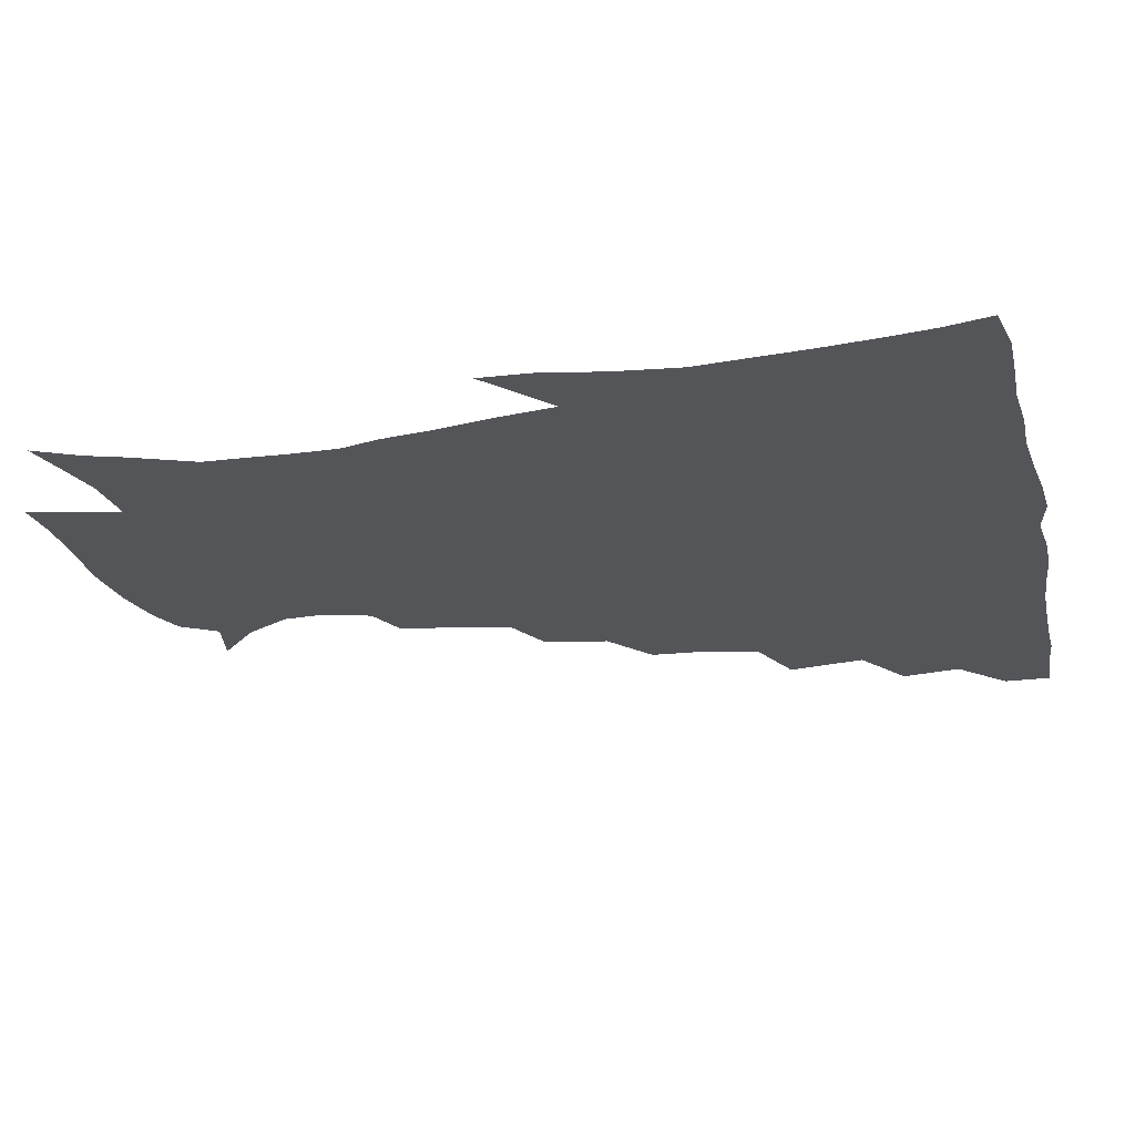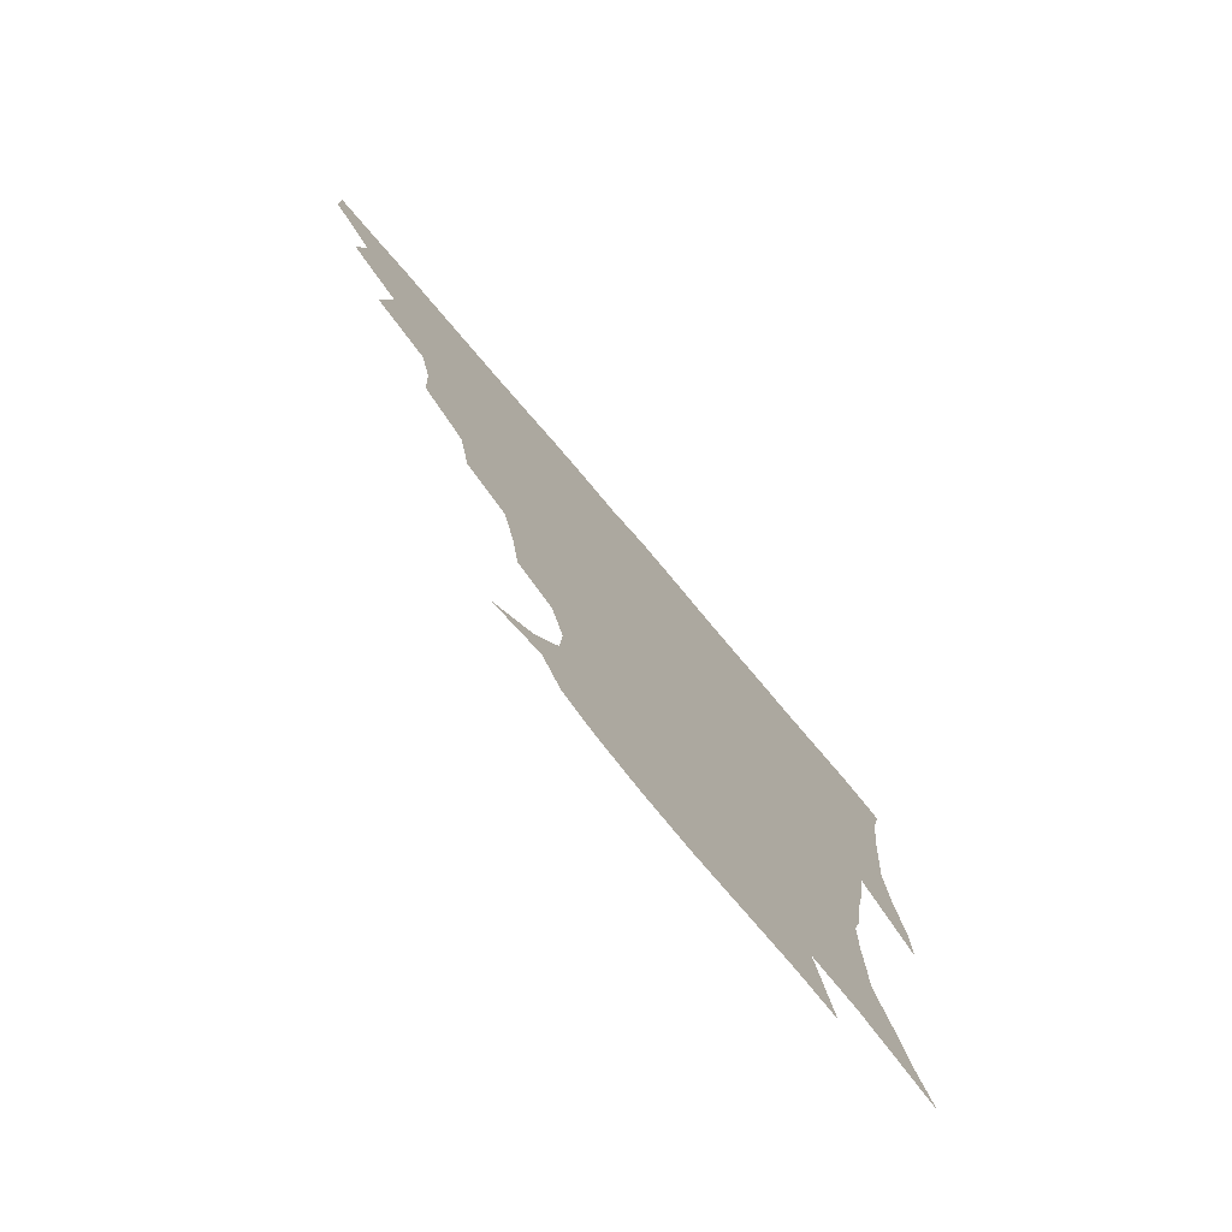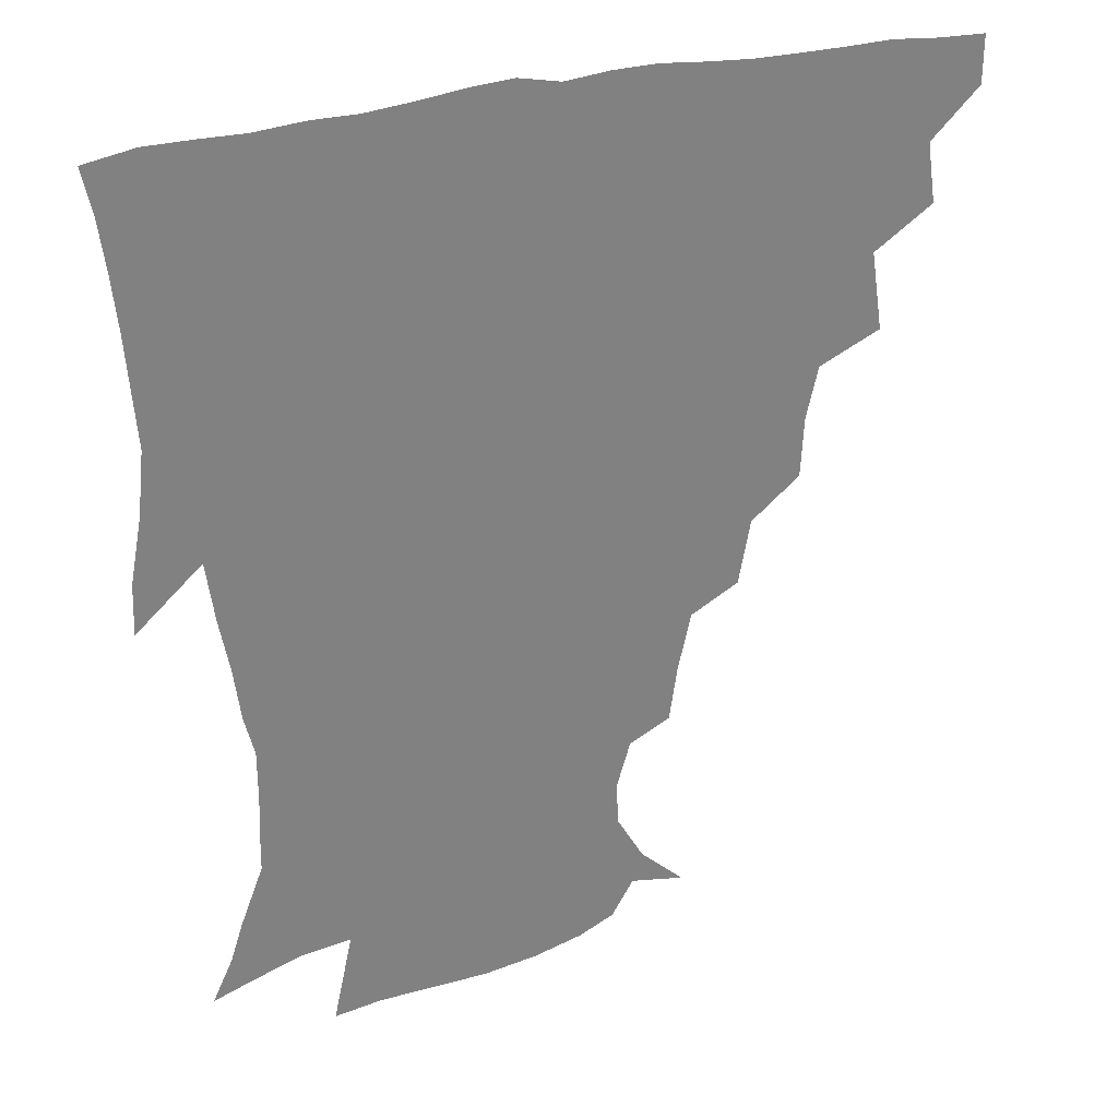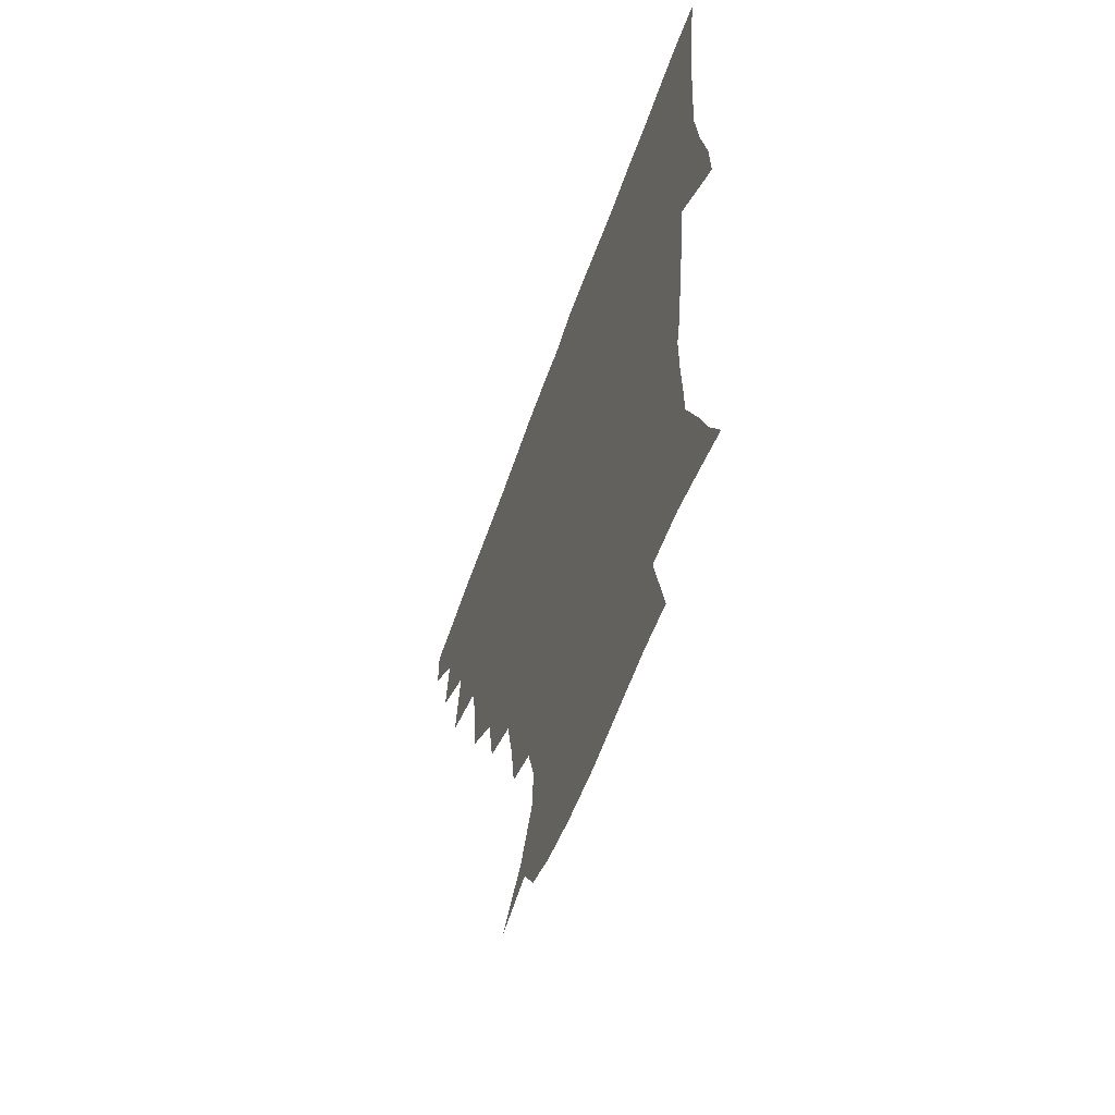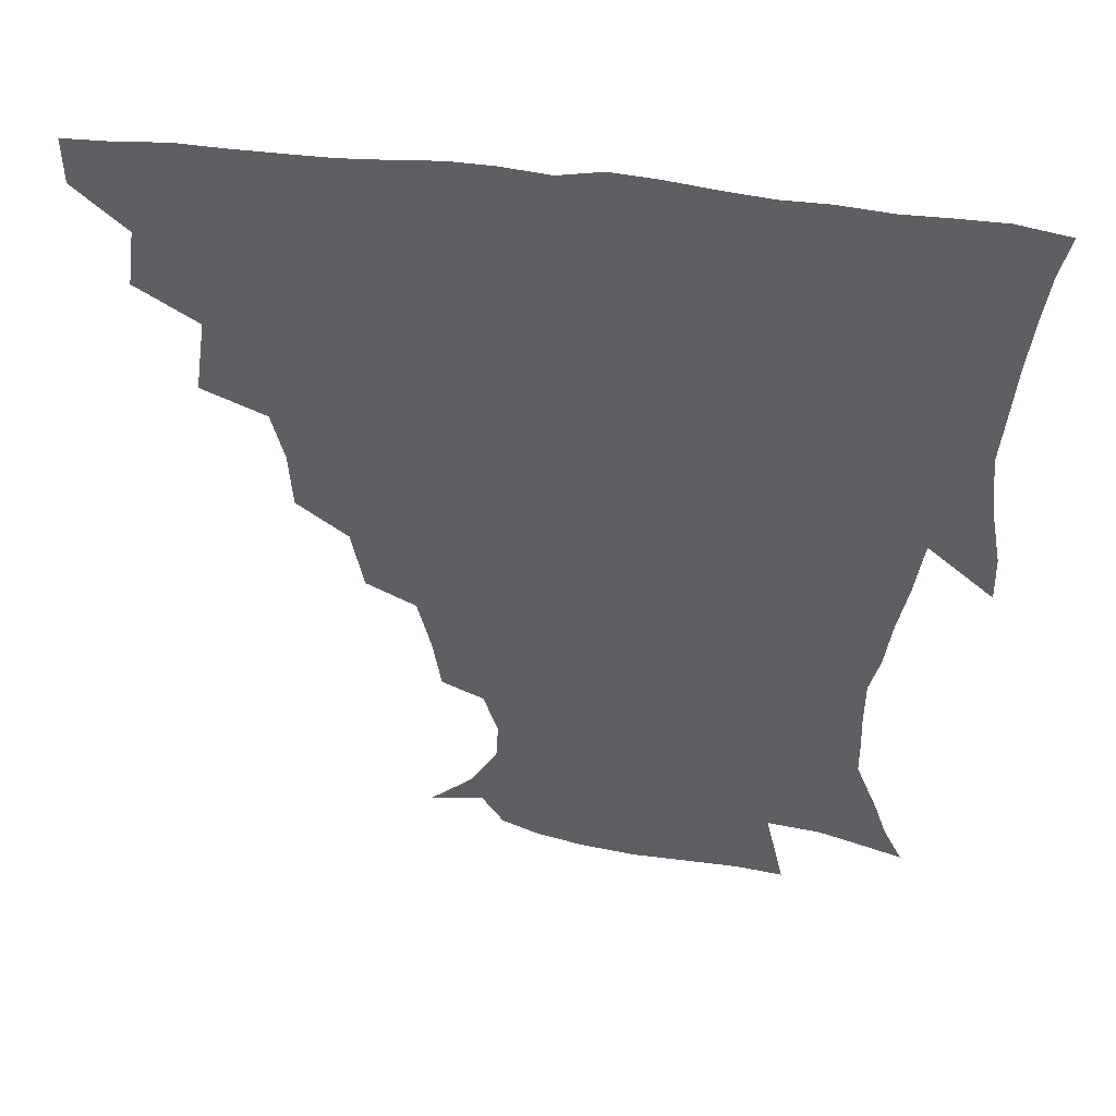
<metadata>
{"format":"obj","ext":"obj","renderer":"f3d","projection":"perspective","resolution":1024,"background":"white","views":[{"elev":-24.0,"azim":102.8,"up":"+Z"},{"elev":-77.3,"azim":-49.6,"up":"+Y"},{"elev":30.1,"azim":158.0,"up":"+Y"},{"elev":-60.8,"azim":70.6,"up":"+Y"},{"elev":48.9,"azim":8.1,"up":"+Y"}]}
</metadata>
<code>
v 436.2 419.1 0
v 436.2 434.9 0
v 449.4 383.5 0
v 452.3 403.4 0
v 452.9 419.9 0
v 451.8 435.5 0
v 464.9 344.4 0
v 468.8 370.4 0
v 469.6 389.6 0
v 468.2 404.9 0
v 467.7 420.4 0
v 467.1 437 0
v 490.1 298.2 0
v 489.1 318.2 0
v 485.2 335.2 0
v 484.9 356.4 0
v 485.6 375.4 0
v 485.2 391.4 0
v 483.7 406 0
v 482.7 421.2 0
v 482.3 436.7 0
v 510.2 263.8 0
v 506.3 285.2 0
v 503.1 303.6 0
v 505 330.9 0
v 500.6 343 0
v 501.6 362.3 0
v 500.5 377.1 0
v 499.5 391.8 0
v 498.8 406.4 0
v 498.2 420.9 0
v 497.3 436.8 0
v 533 217.9 0
v 530.4 236 0
v 526.1 255.3 0
v 522.1 276.7 0
v 519.3 294.4 0
v 518.5 315.4 0
v 518.2 334.4 0
v 515.6 346.9 0
v 516.7 364.9 0
v 515.2 378.3 0
v 514.3 392.5 0
v 513.4 406.9 0
v 512.7 421.5 0
v 512.2 437 0
v 527 152 0
v 541.6 165.9 0
v 550.4 181.5 0
v 551.2 195.8 0
v 546.6 211.3 0
v 543.4 231.8 0
v 540 247.7 0
v 537 266.4 0
v 534.3 282.9 0
v 533.5 303.1 0
v 532.1 318.6 0
v 531.3 335.1 0
v 530.9 350.3 0
v 530.7 365.1 0
v 530 379 0
v 528.6 392.9 0
v 528.2 407.1 0
v 527.4 422 0
v 526.9 438 0
v 544.9 155.7 0
v 557 173.8 0
v 560.2 190.4 0
v 558.5 203.1 0
v 555.8 221.7 0
v 553.9 240.9 0
v 551.3 255.4 0
v 548.8 270.6 0
v 547.6 288.9 0
v 546.7 306.2 0
v 546.1 322 0
v 545.6 337 0
v 545.2 351.5 0
v 545.8 366.7 0
v 544.8 379.4 0
v 543.8 393.1 0
v 543.1 407.3 0
v 541.9 423.1 0
v 541.2 439.4 0
v 552 143.6 0
v 561.5 159.5 0
v 568.9 179.2 0
v 569.4 195.7 0
v 568.9 211.5 0
v 566.3 228.7 0
v 565.2 244.8 0
v 563.1 259.7 0
v 561.9 276.8 0
v 561.3 293.5 0
v 560.2 307.5 0
v 559.7 323.4 0
v 559.7 338.1 0
v 559.2 351.5 0
v 559.3 366.5 0
v 558.8 379.5 0
v 558.2 393.1 0
v 558.3 406.8 0
v 557.4 421.5 0
v 555.5 439.3 0
v 563.8 138.3 0
v 576.7 164.2 0
v 580.3 182.8 0
v 579.8 196.5 0
v 579 217.8 0
v 577.8 229.8 0
v 576.9 246.6 0
v 575.5 262.1 0
v 574.6 278.6 0
v 574 295.2 0
v 574.3 310.6 0
v 573.2 322.4 0
v 573.4 338.4 0
v 573.3 352.2 0
v 573.4 366.3 0
v 573.2 379.6 0
v 572.9 393.2 0
v 572.6 406.9 0
v 571.6 421.7 0
v 570.3 438 0
v 579.8 134.4 0
v 589.5 165.2 0
v 591.3 184.6 0
v 591.8 199.4 0
v 589.8 217.4 0
v 589.6 230.1 0
v 588.4 249.2 0
v 588 265 0
v 587.8 280.2 0
v 587.3 295 0
v 587.4 311.8 0
v 587.6 325.5 0
v 587.8 340.1 0
v 587.7 353.2 0
v 587.9 366.7 0
v 588 380 0
v 587.8 393.3 0
v 587.2 407 0
v 585.8 422.7 0
v 583.9 440.9 0
v 597.9 132.3 0
v 602.2 165.4 0
v 602.6 185.8 0
v 602.6 204.5 0
v 602.1 218.1 0
v 601.9 233.5 0
v 600.7 250 0
v 600.2 265.3 0
v 600.5 280.9 0
v 600.5 296.3 0
v 600.7 311.7 0
v 601.1 324.9 0
v 601.2 339.4 0
v 601.5 352.5 0
v 601.9 366.8 0
v 602.3 380.3 0
v 602.2 393.6 0
v 601.4 407.9 0
v 600.3 422.7 0
v 598 440 0
v 616.7 132.4 0
v 615.4 165.4 0
v 614.5 185.9 0
v 614.1 201.4 0
v 613.5 218.3 0
v 613.1 235.7 0
v 612.8 251.9 0
v 613.3 264.7 0
v 613 281.4 0
v 613.6 296.1 0
v 613.7 311.4 0
v 614.6 326.3 0
v 614.9 339.5 0
v 615.4 353.4 0
v 615.9 367 0
v 616.5 380.7 0
v 616.6 393.9 0
v 616.5 407.5 0
v 615 422.7 0
v 613.1 438.2 0
v 634.5 132.3 0
v 629.3 162.7 0
v 626.7 183.4 0
v 625.6 200.1 0
v 624.6 218.2 0
v 624.4 235 0
v 624.6 249.3 0
v 625.6 264.8 0
v 625.9 279.2 0
v 626.5 294.4 0
v 627.1 309.1 0
v 627.4 325.6 0
v 628.2 339.8 0
v 628.8 353 0
v 629.5 367.3 0
v 630.3 380.8 0
v 630.7 394 0
v 631 407.6 0
v 630.6 421.6 0
v 628.8 436.8 0
v 649.8 130.5 0
v 643.5 160.3 0
v 639.1 181.1 0
v 636.8 199.3 0
v 635.7 216.5 0
v 635.4 233 0
v 636.4 246.1 0
v 636.9 263.3 0
v 638.4 277.1 0
v 639.4 292.3 0
v 640.2 307 0
v 640.3 323.9 0
v 640.9 339.7 0
v 642.2 352.2 0
v 643.1 365.8 0
v 643.9 380.7 0
v 645.3 394.6 0
v 645.9 407.3 0
v 645.7 421.1 0
v 643.6 437 0
v 660.9 158.4 0
v 653.2 177.1 0
v 649.5 194 0
v 646.6 212.8 0
v 646.7 227.9 0
v 647.8 241.5 0
v 648.5 257.6 0
v 650.1 273.2 0
v 651.3 290 0
v 652.6 306.6 0
v 653.7 321.4 0
v 654 336.9 0
v 654.9 351.9 0
v 656.1 365.7 0
v 657.3 380.2 0
v 658.6 393.9 0
v 659.5 407.2 0
v 660.2 421.1 0
v 660.2 435.8 0
v 676.5 153.5 0
v 666.8 172.9 0
v 661.5 190 0
v 658.2 206 0
v 657.7 221.2 0
v 658.1 236 0
v 659.6 250.2 0
v 661.1 267.5 0
v 663 284.4 0
v 665.2 300.9 0
v 667 317.5 0
v 666.9 333.5 0
v 667.2 349.9 0
v 668.2 365.6 0
v 670.1 379.1 0
v 671.7 393.4 0
v 673.3 406.6 0
v 674.5 420.4 0
v 675 436.1 0
v 689.5 149.2 0
v 682.6 163.6 0
v 678.7 176.1 0
v 671 196.3 0
v 670.8 207.7 0
v 670.2 222.6 0
v 670.2 239.2 0
v 673.5 252.5 0
v 675.7 270 0
v 679 287.8 0
v 681.8 308.2 0
v 680.4 326.8 0
v 680.9 342.7 0
v 681.5 359.1 0
v 682.9 375.4 0
v 684.5 391.4 0
v 686.9 405.4 0
v 688.4 419.3 0
v 690.2 436.1 0
v 703.4 288.8 0
v 702.8 305.5 0
v 698.8 327.1 0
v 696.6 347.8 0
v 697.9 365.1 0
v 699.3 383.6 0
v 701.2 401.9 0
v 703.3 418 0
v 706.6 433.3 0
f 4 5 1
f 1 5 2
f 5 6 2
f 8 9 3
f 3 9 4
f 9 10 4
f 4 10 5
f 10 11 5
f 5 11 6
f 11 12 6
f 15 16 7
f 7 16 8
f 16 17 8
f 8 17 9
f 17 18 9
f 9 18 10
f 18 19 10
f 10 19 11
f 19 20 11
f 11 20 12
f 20 21 12
f 23 24 13
f 13 24 14
f 24 25 14
f 14 25 15
f 25 26 15
f 15 26 16
f 26 27 16
f 16 27 17
f 27 28 17
f 17 28 18
f 28 29 18
f 18 29 19
f 29 30 19
f 19 30 20
f 30 31 20
f 20 31 21
f 31 32 21
f 35 36 22
f 22 36 23
f 36 37 23
f 23 37 24
f 37 38 24
f 24 38 25
f 38 39 25
f 25 39 26
f 39 40 26
f 26 40 27
f 40 41 27
f 27 41 28
f 41 42 28
f 28 42 29
f 42 43 29
f 29 43 30
f 43 44 30
f 30 44 31
f 44 45 31
f 31 45 32
f 45 46 32
f 51 52 33
f 33 52 34
f 52 53 34
f 34 53 35
f 53 54 35
f 35 54 36
f 54 55 36
f 36 55 37
f 55 56 37
f 37 56 38
f 56 57 38
f 38 57 39
f 57 58 39
f 39 58 40
f 58 59 40
f 40 59 41
f 59 60 41
f 41 60 42
f 60 61 42
f 42 61 43
f 61 62 43
f 43 62 44
f 62 63 44
f 44 63 45
f 63 64 45
f 45 64 46
f 64 65 46
f 47 66 48
f 66 67 48
f 48 67 49
f 67 68 49
f 49 68 50
f 68 69 50
f 50 69 51
f 69 70 51
f 51 70 52
f 70 71 52
f 52 71 53
f 71 72 53
f 53 72 54
f 72 73 54
f 54 73 55
f 73 74 55
f 55 74 56
f 74 75 56
f 56 75 57
f 75 76 57
f 57 76 58
f 76 77 58
f 58 77 59
f 77 78 59
f 59 78 60
f 78 79 60
f 60 79 61
f 79 80 61
f 61 80 62
f 80 81 62
f 62 81 63
f 81 82 63
f 63 82 64
f 82 83 64
f 64 83 65
f 83 84 65
f 85 86 66
f 66 86 67
f 86 87 67
f 67 87 68
f 87 88 68
f 68 88 69
f 88 89 69
f 69 89 70
f 89 90 70
f 70 90 71
f 90 91 71
f 71 91 72
f 91 92 72
f 72 92 73
f 92 93 73
f 73 93 74
f 93 94 74
f 74 94 75
f 94 95 75
f 75 95 76
f 95 96 76
f 76 96 77
f 96 97 77
f 77 97 78
f 97 98 78
f 78 98 79
f 98 99 79
f 79 99 80
f 99 100 80
f 80 100 81
f 100 101 81
f 81 101 82
f 101 102 82
f 82 102 83
f 102 103 83
f 83 103 84
f 103 104 84
f 85 105 86
f 105 106 86
f 86 106 87
f 106 107 87
f 87 107 88
f 107 108 88
f 88 108 89
f 108 109 89
f 89 109 90
f 109 110 90
f 90 110 91
f 110 111 91
f 91 111 92
f 111 112 92
f 92 112 93
f 112 113 93
f 93 113 94
f 113 114 94
f 94 114 95
f 114 115 95
f 95 115 96
f 115 116 96
f 96 116 97
f 116 117 97
f 97 117 98
f 117 118 98
f 98 118 99
f 118 119 99
f 99 119 100
f 119 120 100
f 100 120 101
f 120 121 101
f 101 121 102
f 121 122 102
f 102 122 103
f 122 123 103
f 103 123 104
f 123 124 104
f 105 125 106
f 125 126 106
f 106 126 107
f 126 127 107
f 107 127 108
f 127 128 108
f 108 128 109
f 128 129 109
f 109 129 110
f 129 130 110
f 110 130 111
f 130 131 111
f 111 131 112
f 131 132 112
f 112 132 113
f 132 133 113
f 113 133 114
f 133 134 114
f 114 134 115
f 134 135 115
f 115 135 116
f 135 136 116
f 116 136 117
f 136 137 117
f 117 137 118
f 137 138 118
f 118 138 119
f 138 139 119
f 119 139 120
f 139 140 120
f 120 140 121
f 140 141 121
f 121 141 122
f 141 142 122
f 122 142 123
f 142 143 123
f 123 143 124
f 143 144 124
f 125 145 126
f 145 146 126
f 126 146 127
f 146 147 127
f 127 147 128
f 147 148 128
f 128 148 129
f 148 149 129
f 129 149 130
f 149 150 130
f 130 150 131
f 150 151 131
f 131 151 132
f 151 152 132
f 132 152 133
f 152 153 133
f 133 153 134
f 153 154 134
f 134 154 135
f 154 155 135
f 135 155 136
f 155 156 136
f 136 156 137
f 156 157 137
f 137 157 138
f 157 158 138
f 138 158 139
f 158 159 139
f 139 159 140
f 159 160 140
f 140 160 141
f 160 161 141
f 141 161 142
f 161 162 142
f 142 162 143
f 162 163 143
f 143 163 144
f 163 164 144
f 145 165 146
f 165 166 146
f 146 166 147
f 166 167 147
f 147 167 148
f 167 168 148
f 148 168 149
f 168 169 149
f 149 169 150
f 169 170 150
f 150 170 151
f 170 171 151
f 151 171 152
f 171 172 152
f 152 172 153
f 172 173 153
f 153 173 154
f 173 174 154
f 154 174 155
f 174 175 155
f 155 175 156
f 175 176 156
f 156 176 157
f 176 177 157
f 157 177 158
f 177 178 158
f 158 178 159
f 178 179 159
f 159 179 160
f 179 180 160
f 160 180 161
f 180 181 161
f 161 181 162
f 181 182 162
f 162 182 163
f 182 183 163
f 163 183 164
f 183 184 164
f 165 185 166
f 185 186 166
f 166 186 167
f 186 187 167
f 167 187 168
f 187 188 168
f 168 188 169
f 188 189 169
f 169 189 170
f 189 190 170
f 170 190 171
f 190 191 171
f 171 191 172
f 191 192 172
f 172 192 173
f 192 193 173
f 173 193 174
f 193 194 174
f 174 194 175
f 194 195 175
f 175 195 176
f 195 196 176
f 176 196 177
f 196 197 177
f 177 197 178
f 197 198 178
f 178 198 179
f 198 199 179
f 179 199 180
f 199 200 180
f 180 200 181
f 200 201 181
f 181 201 182
f 201 202 182
f 182 202 183
f 202 203 183
f 183 203 184
f 203 204 184
f 185 205 186
f 205 206 186
f 186 206 187
f 206 207 187
f 187 207 188
f 207 208 188
f 188 208 189
f 208 209 189
f 189 209 190
f 209 210 190
f 190 210 191
f 210 211 191
f 191 211 192
f 211 212 192
f 192 212 193
f 212 213 193
f 193 213 194
f 213 214 194
f 194 214 195
f 214 215 195
f 195 215 196
f 215 216 196
f 196 216 197
f 216 217 197
f 197 217 198
f 217 218 198
f 198 218 199
f 218 219 199
f 199 219 200
f 219 220 200
f 200 220 201
f 220 221 201
f 201 221 202
f 221 222 202
f 202 222 203
f 222 223 203
f 203 223 204
f 223 224 204
f 206 225 207
f 225 226 207
f 207 226 208
f 226 227 208
f 208 227 209
f 227 228 209
f 209 228 210
f 228 229 210
f 210 229 211
f 229 230 211
f 211 230 212
f 230 231 212
f 212 231 213
f 231 232 213
f 213 232 214
f 232 233 214
f 214 233 215
f 233 234 215
f 215 234 216
f 234 235 216
f 216 235 217
f 235 236 217
f 217 236 218
f 236 237 218
f 218 237 219
f 237 238 219
f 219 238 220
f 238 239 220
f 220 239 221
f 239 240 221
f 221 240 222
f 240 241 222
f 222 241 223
f 241 242 223
f 223 242 224
f 242 243 224
f 225 244 226
f 244 245 226
f 226 245 227
f 245 246 227
f 227 246 228
f 246 247 228
f 228 247 229
f 247 248 229
f 229 248 230
f 248 249 230
f 230 249 231
f 249 250 231
f 231 250 232
f 250 251 232
f 232 251 233
f 251 252 233
f 233 252 234
f 252 253 234
f 234 253 235
f 253 254 235
f 235 254 236
f 254 255 236
f 236 255 237
f 255 256 237
f 237 256 238
f 256 257 238
f 238 257 239
f 257 258 239
f 239 258 240
f 258 259 240
f 240 259 241
f 259 260 241
f 241 260 242
f 260 261 242
f 242 261 243
f 261 262 243
f 244 263 245
f 263 264 245
f 245 264 246
f 264 265 246
f 246 265 247
f 265 266 247
f 247 266 248
f 266 267 248
f 248 267 249
f 267 268 249
f 249 268 250
f 268 269 250
f 250 269 251
f 269 270 251
f 251 270 252
f 270 271 252
f 252 271 253
f 271 272 253
f 253 272 254
f 272 273 254
f 254 273 255
f 273 274 255
f 255 274 256
f 274 275 256
f 256 275 257
f 275 276 257
f 257 276 258
f 276 277 258
f 258 277 259
f 277 278 259
f 259 278 260
f 278 279 260
f 260 279 261
f 279 280 261
f 261 280 262
f 280 281 262
f 273 282 274
f 282 283 274
f 274 283 275
f 283 284 275
f 275 284 276
f 284 285 276
f 276 285 277
f 285 286 277
f 277 286 278
f 286 287 278
f 278 287 279
f 287 288 279
f 279 288 280
f 288 289 280
f 280 289 281
f 289 290 281

</code>
